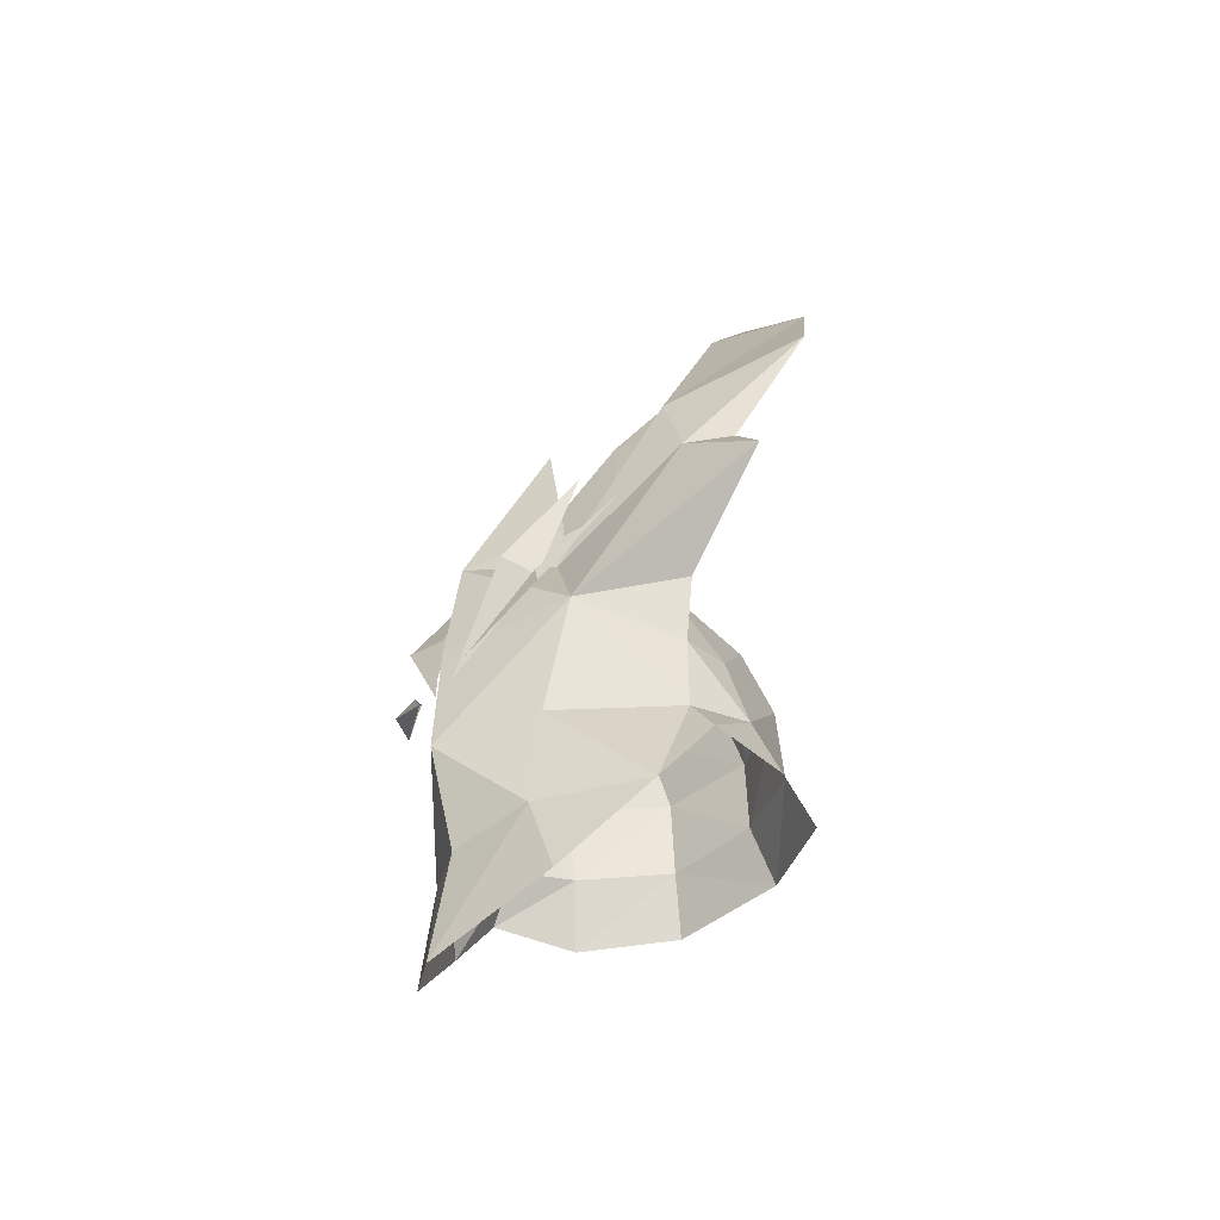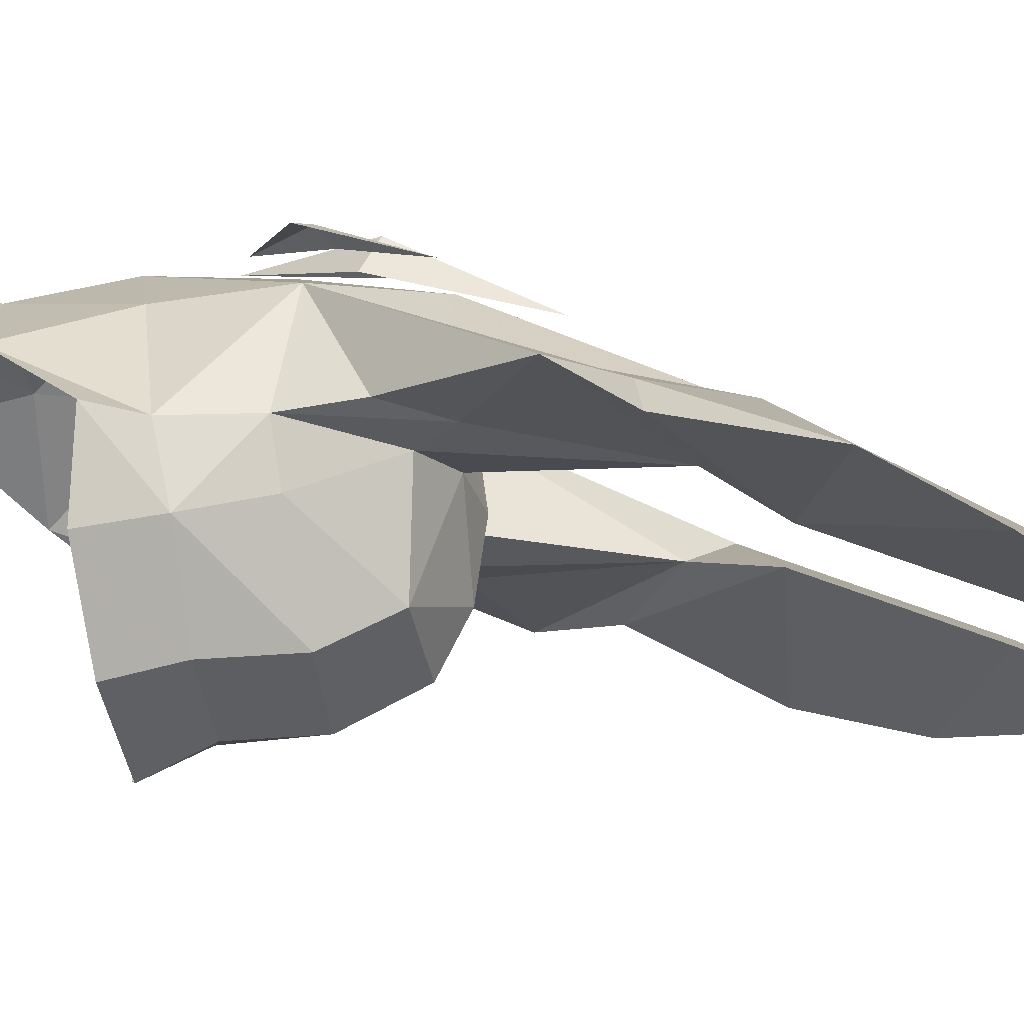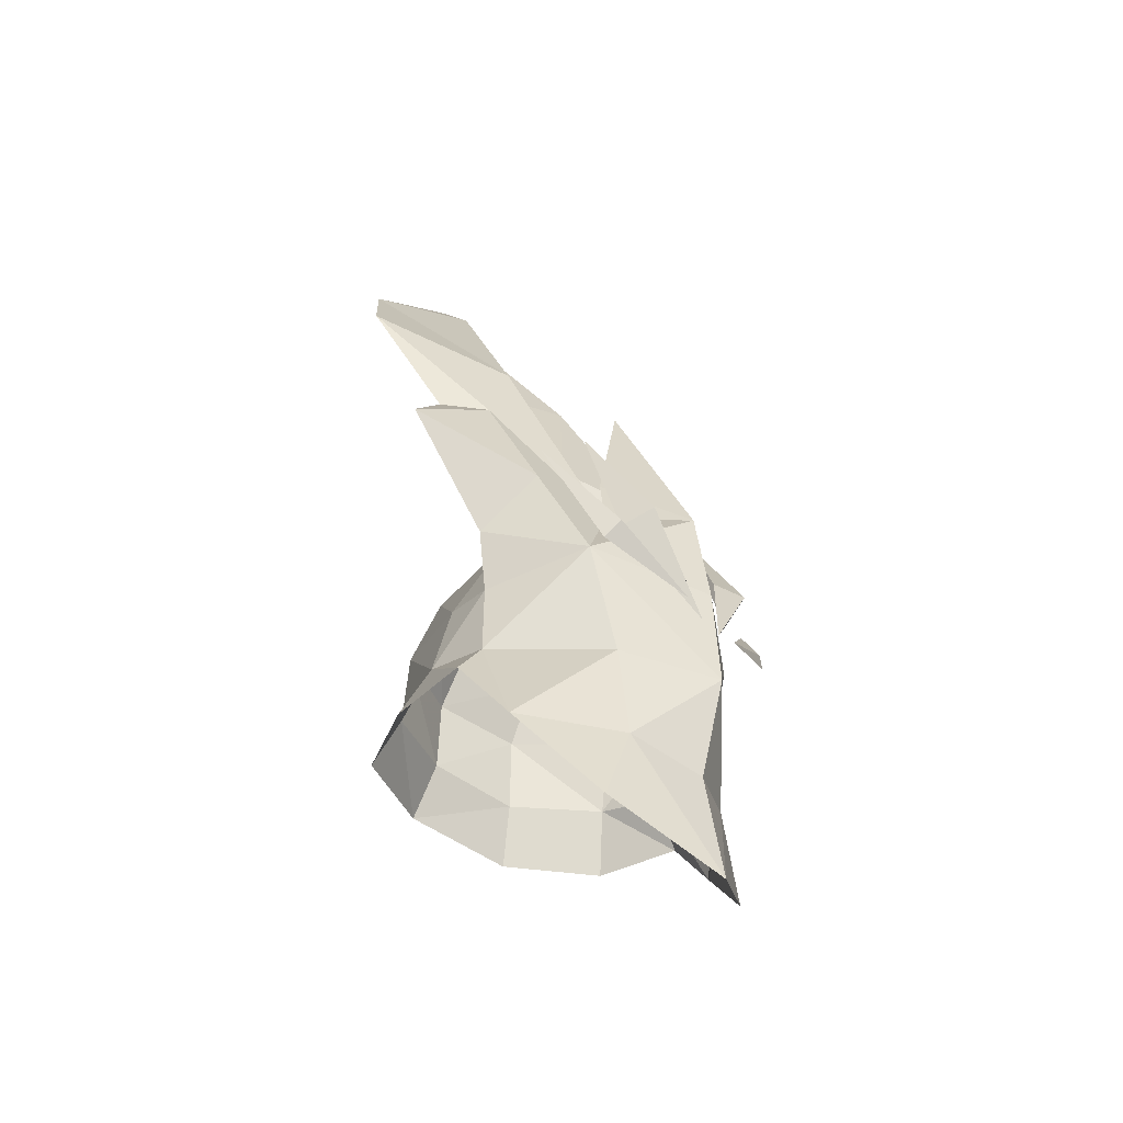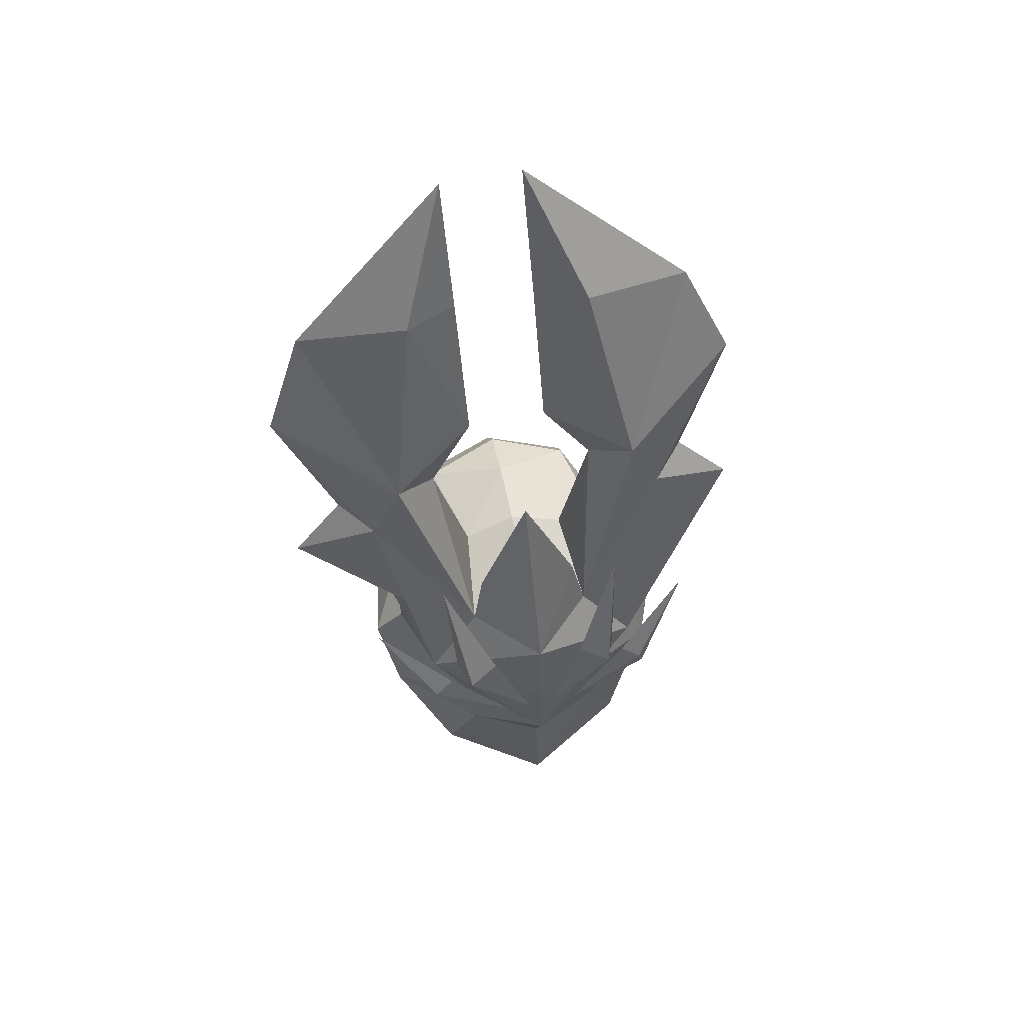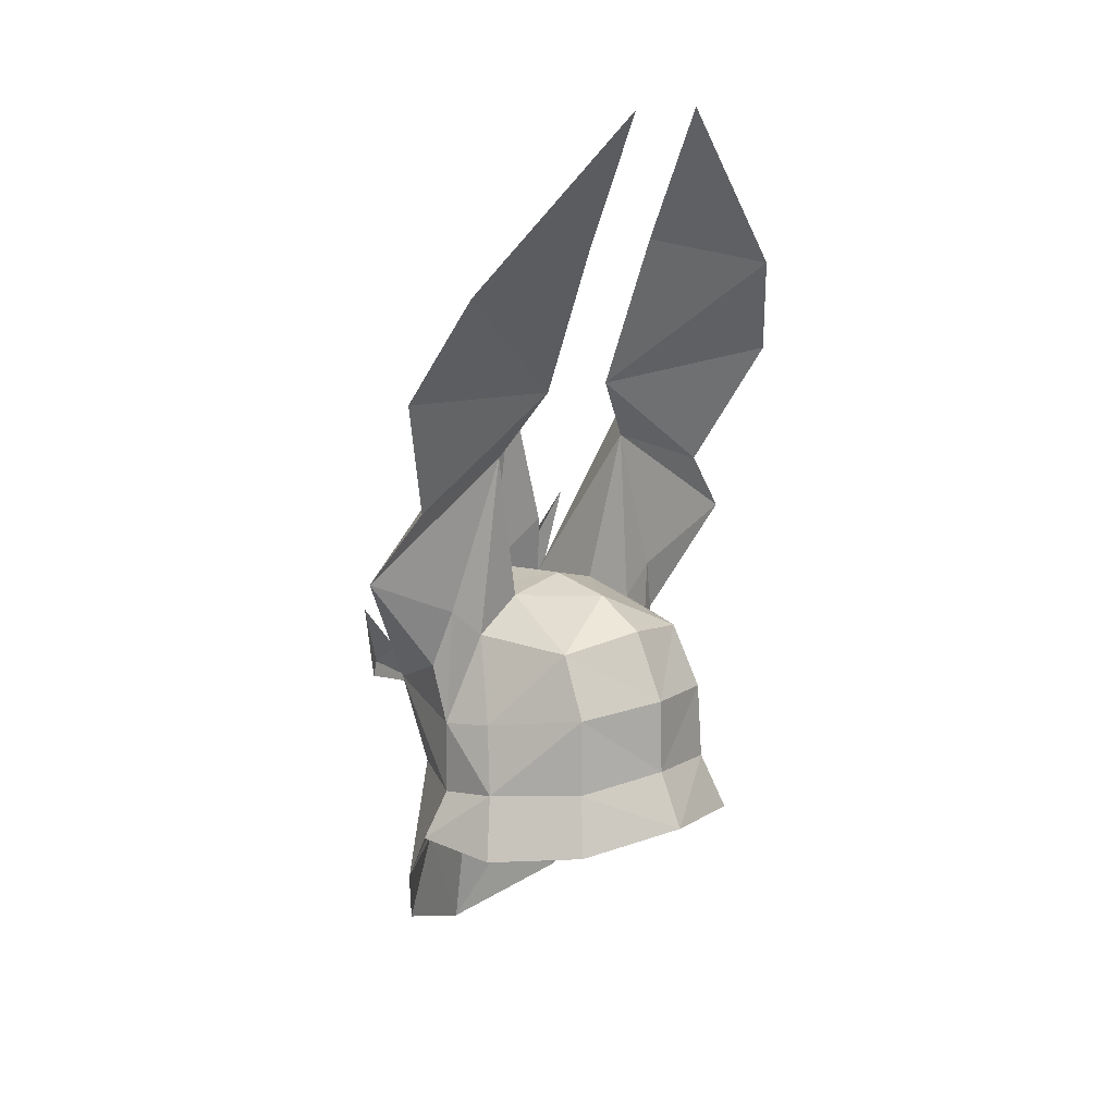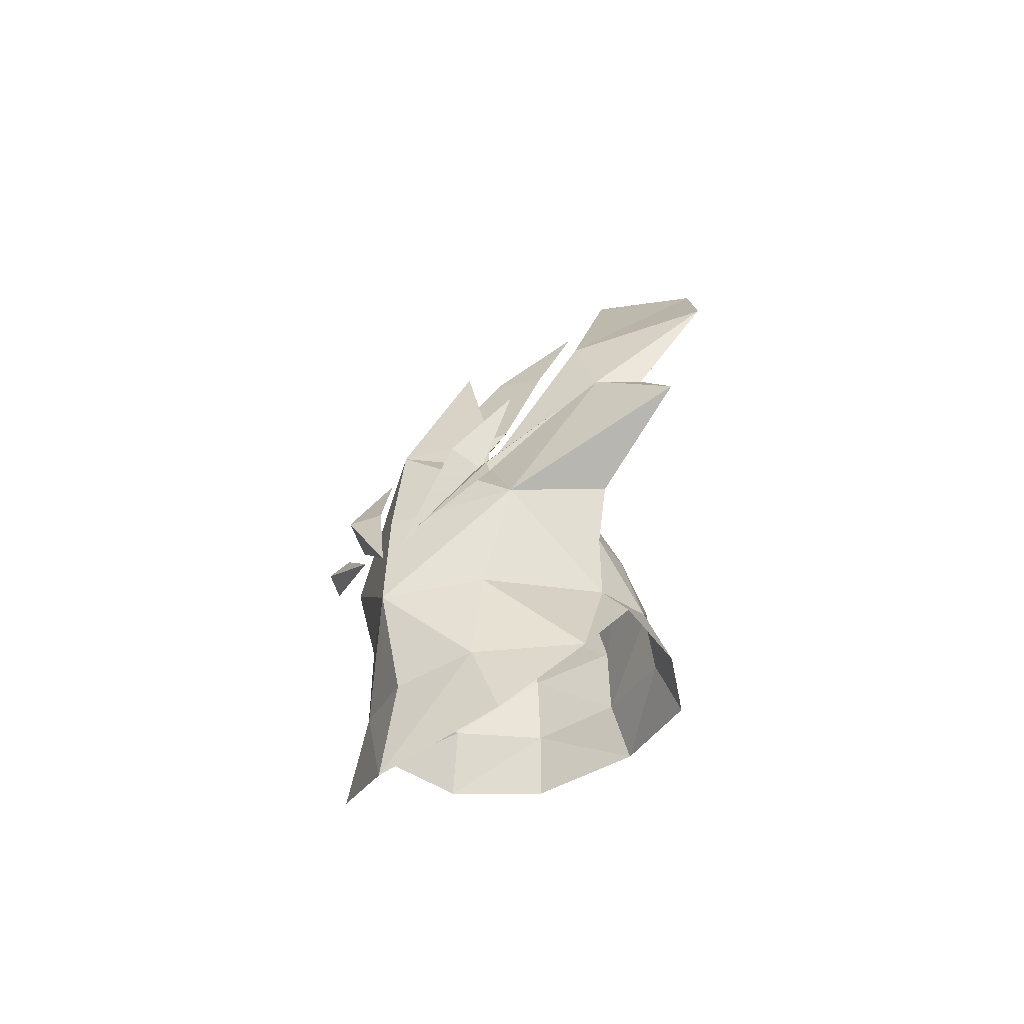
<metadata>
{"format":"obj","ext":"obj","renderer":"f3d","projection":"perspective","resolution":1024,"background":"white","views":[{"elev":-42.6,"azim":146.4,"up":"+Z"},{"elev":68.0,"azim":-91.6,"up":"+Y"},{"elev":-43.1,"azim":36.1,"up":"+Z"},{"elev":67.2,"azim":78.6,"up":"+Z"},{"elev":15.0,"azim":-132.9,"up":"+Z"},{"elev":-45.0,"azim":135.0,"up":"+Z"}]}
</metadata>
<code>
g common_helmet_56710
v 1.512 1.035 -2.351
v 2.279 -0.005649 -1.166
v 1.902 -0.005649 -2.577
v -0.7282 0.5627 4.99
v 0.00684 1.786 4.643
v -1.275 1.292 7.267
v -1.598 0.5627 7.137
v -0.3234 -0.005649 2.154
v 1.144 -0.005649 1.994
v 1.101 0.894 1.727
v -0.2129 0.7522 1.927
v -1.758 2.856 6.636
v -1.598 0.5627 7.137
v -2.445 0.5627 8.981
v -1.659 1.099 1.411
v -2.096 1.183 0.5478
v -2.481 -0.005649 0.6647
v -2.002 -0.005649 1.608
v 1.512 -1.046 -2.351
v 1.417 -1.151 -1.005
v -0.7282 -0.574 4.99
v -1.598 -0.574 7.137
v -1.275 -1.304 7.267
v 0.00684 -1.798 4.643
v -0.2129 -0.7635 1.927
v 1.101 -0.9053 1.727
v -2.445 -0.574 8.981
v -1.598 -0.574 7.137
v -1.758 -2.867 6.636
v -1.659 -1.11 1.411
v -2.096 -1.194 0.5478
v -1.268 -0.005649 1.994
v -0.8177 1.832 0.3137
v -0.1136 2.015 0.2186
v -1.046 2.001 -0.6568
v -2.156 1.241 -0.5356
v -1.285 2.268 -1.527
v -2.424 1.465 -1.351
v -0.286 1.481 1.486
v 1.439 1.499 -3.528
v 2.147 -0.005649 -4.224
v 0.5312 2.247 -2.341
v 1.417 1.14 -1.005
v -0.1136 2.015 0.2186
v -0.0713 2.216 1.129
v 1.355 1.638 0.4948
v 0.6938 1.94 1.985
v 1.101 0.894 1.727
v -0.278 3.479 2.613
v -0.496 2.712 3.521
v 0.03243 2.243 3.475
v -1.758 2.856 6.636
v -1.188 3.47 5.239
v -2.445 0.5627 8.981
v -0.3954 1.209 4.079
v -0.2315 1.974 1.911
v -0.286 1.481 1.486
v -0.3954 1.209 4.079
v -0.1136 2.015 0.2186
v 1.144 -0.005649 1.994
v 0.8994 0.7243 2.635
v 1.101 0.894 1.727
v 0.6988 -0.00565 4.782
v 1.992 -0.005649 1.899
v 0.8994 0.7243 2.635
v 1.355 1.638 0.4948
v 1.101 0.894 1.727
v -0.0713 2.216 1.129
v -0.2129 0.7522 1.927
v -0.114 2.028 -0.8353
v -0.1136 2.015 0.2186
v -1.188 3.47 5.239
v -0.7282 0.5627 4.99
v -0.496 2.712 3.521
v -0.278 3.479 2.613
v -0.2129 0.7522 1.927
v 0.6988 -0.00565 4.782
v 1.083 1.361 2.936
v 2.074 1.127 1.216
v 1.628 1.286 0.9948
v 2.157 0.1905 -0.1947
v 2.157 0.1905 -0.1947
v 2.074 1.127 1.216
v 1.84 0.6968 1.28
v 1.083 1.361 2.936
v -0.1396 2.481 -1.444
v 1.159 2.476 1.751
v 1.919 1.703 0.6097
v 1.915 1.76 0.3906
v 2.181 0.5507 -0.07901
v 2.181 0.5507 -0.07901
v 1.919 1.703 0.6097
v 1.802 1.424 0.7984
v 1.159 2.476 1.751
v -0.8177 -1.844 0.3137
v -1.046 -1.941 -0.6568
v -0.1136 -2.026 0.2186
v -1.285 -2.28 -1.527
v -2.166 -1.218 -0.5356
v -2.424 -1.476 -1.351
v -0.286 -1.492 1.486
v 1.439 -1.51 -3.528
v 0.5312 -2.259 -2.341
v -0.1136 -2.026 0.2186
v 1.355 -1.649 0.4948
v -0.0713 -2.227 1.129
v 1.101 -0.9053 1.727
v 0.6938 -1.952 1.985
v -0.278 -3.49 2.613
v -0.496 -2.723 3.521
v 0.03243 -2.254 3.475
v -1.758 -2.867 6.636
v -1.188 -3.482 5.239
v -2.445 -0.574 8.981
v -0.3954 -1.22 4.079
v -0.2315 -1.985 1.911
v -0.3954 -1.22 4.079
v -0.286 -1.492 1.486
v -0.1136 -2.026 0.2186
v 1.101 -0.9053 1.727
v 0.8994 -0.7356 2.635
v 0.8994 -0.7356 2.635
v 1.992 -0.005649 1.899
v 1.355 -1.649 0.4948
v 1.101 -0.9053 1.727
v -0.0713 -2.227 1.129
v -0.2129 -0.7635 1.927
v -0.114 -2.039 -0.8353
v -0.1136 -2.026 0.2186
v -1.188 -3.482 5.239
v -0.7282 -0.574 4.99
v -0.496 -2.723 3.521
v -0.278 -3.49 2.613
v -0.2129 -0.7635 1.927
v 1.083 -1.372 2.936
v 1.628 -1.297 0.9948
v 2.074 -1.139 1.216
v 2.157 -0.2018 -0.1947
v 2.157 -0.2018 -0.1947
v 1.84 -0.7081 1.28
v 2.074 -1.139 1.216
v 1.083 -1.372 2.936
v -0.1396 -2.492 -1.444
v 1.159 -2.487 1.751
v 1.673 -1.772 0.3906
v 1.919 -1.714 0.6097
v 2.181 -0.5619 -0.07901
v 2.181 -0.5619 -0.07901
v 1.802 -1.435 0.7984
v 1.919 -1.714 0.6097
v 1.159 -2.487 1.751
v -2.519 -0.005649 -0.3941
v 2.2 -0.005649 0.3664
v 2.2 -0.005649 0.3664
v -2.904 -0.005649 -1.16
v -0.114 2.028 -0.8353
v -0.1396 2.481 -1.444
v -0.1396 -2.492 -1.444
v -0.114 -2.039 -0.8353
f 1 2 3
f 4 5 6
f 6 7 4
f 8 9 10
f 10 11 8
f 12 13 14
f 15 16 17
f 17 18 15
f 19 2 20
f 21 22 23
f 23 24 21
f 8 25 26
f 26 9 8
f 27 28 29
f 30 18 17
f 17 31 30
f 15 18 32
f 33 34 35
f 36 35 37
f 37 38 36
f 15 11 39
f 40 1 41
f 32 11 15
f 1 42 43
f 44 45 46
f 46 47 48
f 46 49 47
f 50 51 49
f 52 5 53
f 5 52 6
f 6 54 7
f 50 53 51
f 5 4 55
f 56 57 58
f 57 56 59
f 60 61 62
f 63 64 65
f 43 66 2
f 67 64 66
f 33 39 34
f 56 68 59
f 52 54 6
f 53 5 51
f 57 69 58
f 70 66 43
f 70 71 66
f 72 73 12
f 72 74 73
f 74 75 58
f 75 56 58
f 75 68 56
f 76 48 55
f 74 58 73
f 32 8 11
f 64 67 65
f 60 77 61
f 51 5 48
f 5 55 48
f 78 79 80
f 80 79 81
f 82 83 84
f 84 83 85
f 15 39 33
f 1 40 42
f 42 70 43
f 42 86 70
f 87 88 89
f 89 88 90
f 91 92 93
f 93 92 94
f 73 13 12
f 30 32 18
f 95 96 97
f 98 96 99
f 99 100 98
f 30 101 25
f 102 41 19
f 32 30 25
f 19 20 103
f 104 105 106
f 105 107 108
f 108 109 106
f 106 105 108
f 110 109 111
f 112 113 24
f 24 23 112
f 23 22 114
f 110 111 113
f 24 115 21
f 116 117 118
f 118 119 116
f 60 120 121
f 63 122 123
f 20 2 124
f 125 124 123
f 95 97 101
f 116 119 126
f 112 23 114
f 113 111 24
f 118 117 127
f 128 20 124
f 128 124 129
f 130 29 131
f 130 131 132
f 132 117 133
f 133 117 116
f 133 116 126
f 134 115 107
f 132 131 117
f 32 25 8
f 123 122 125
f 60 121 77
f 111 107 24
f 24 107 115
f 135 136 137
f 136 138 137
f 139 140 141
f 140 142 141
f 30 95 101
f 19 103 102
f 103 20 128
f 103 128 143
f 144 145 146
f 145 147 146
f 148 149 150
f 149 151 150
f 131 29 28
f 1 43 2
f 19 3 2
f 16 36 152
f 152 17 16
f 152 99 31
f 31 17 152
f 16 15 33
f 95 30 31
f 124 153 123
f 64 154 66
f 124 2 153
f 154 2 66
f 49 51 47
f 46 45 49
f 47 51 48
f 108 111 109
f 107 111 108
f 1 3 41
f 41 3 19
f 16 33 35
f 35 36 16
f 96 95 31
f 31 99 96
f 36 38 155
f 155 152 36
f 155 100 99
f 99 152 155
f 156 157 35
f 96 158 159
f 96 159 97
f 96 98 158
f 34 156 35
f 157 37 35

</code>
